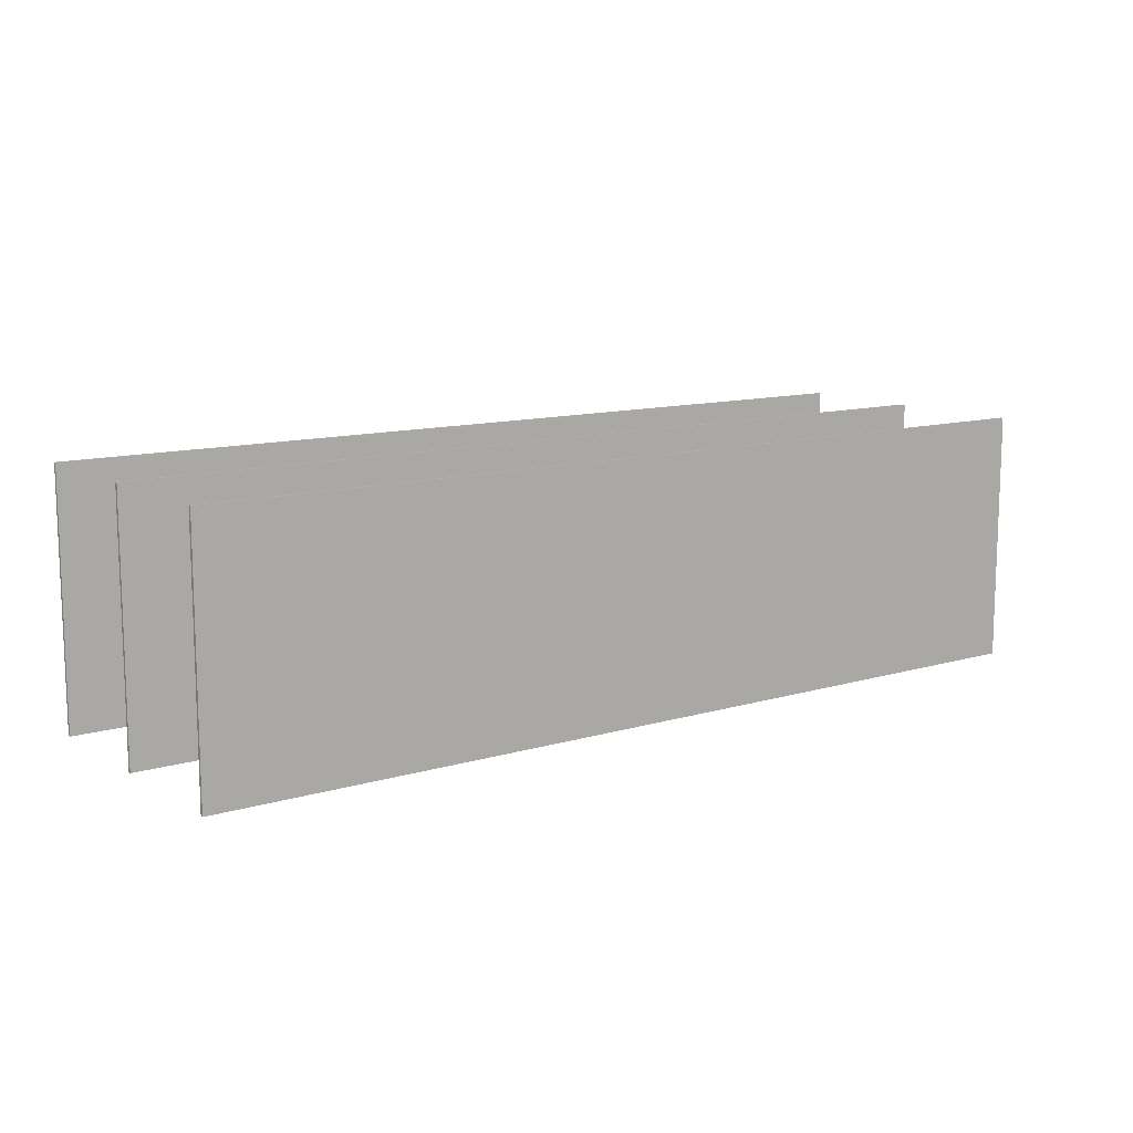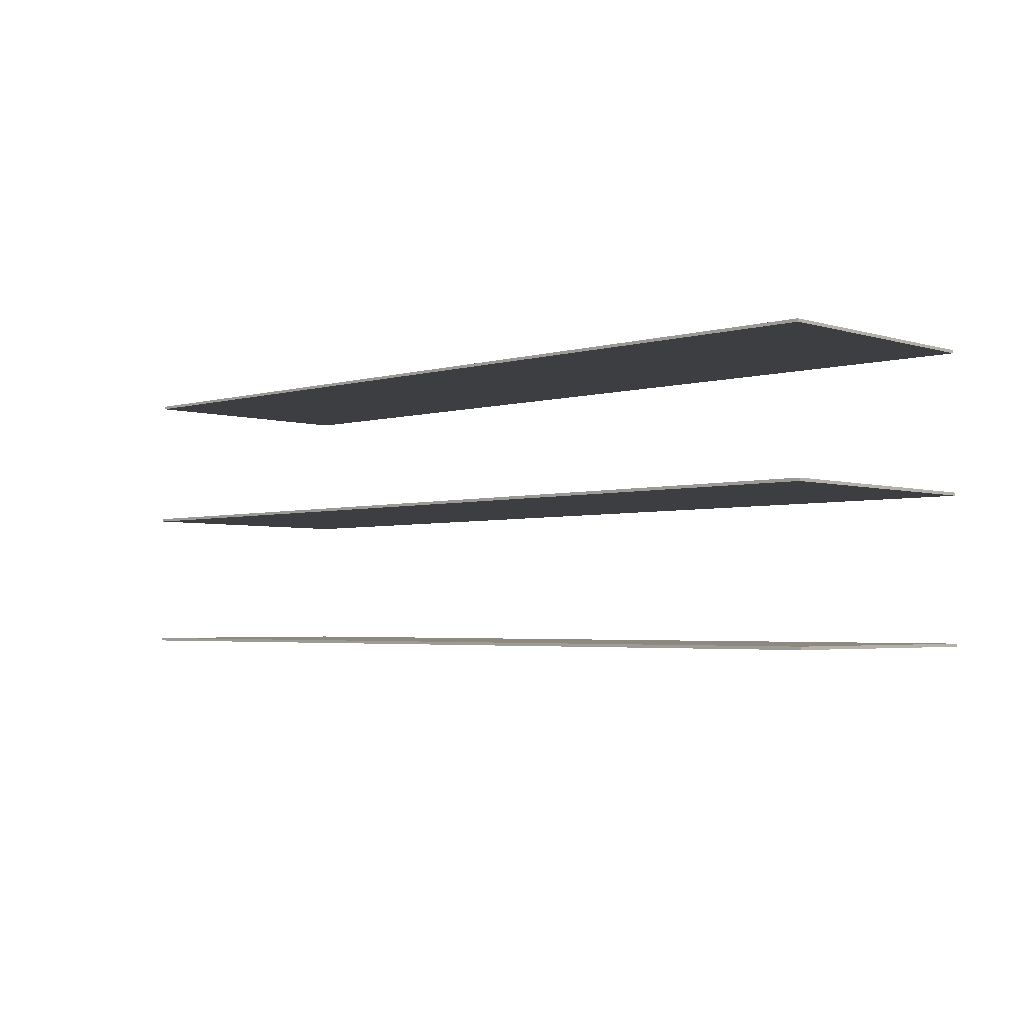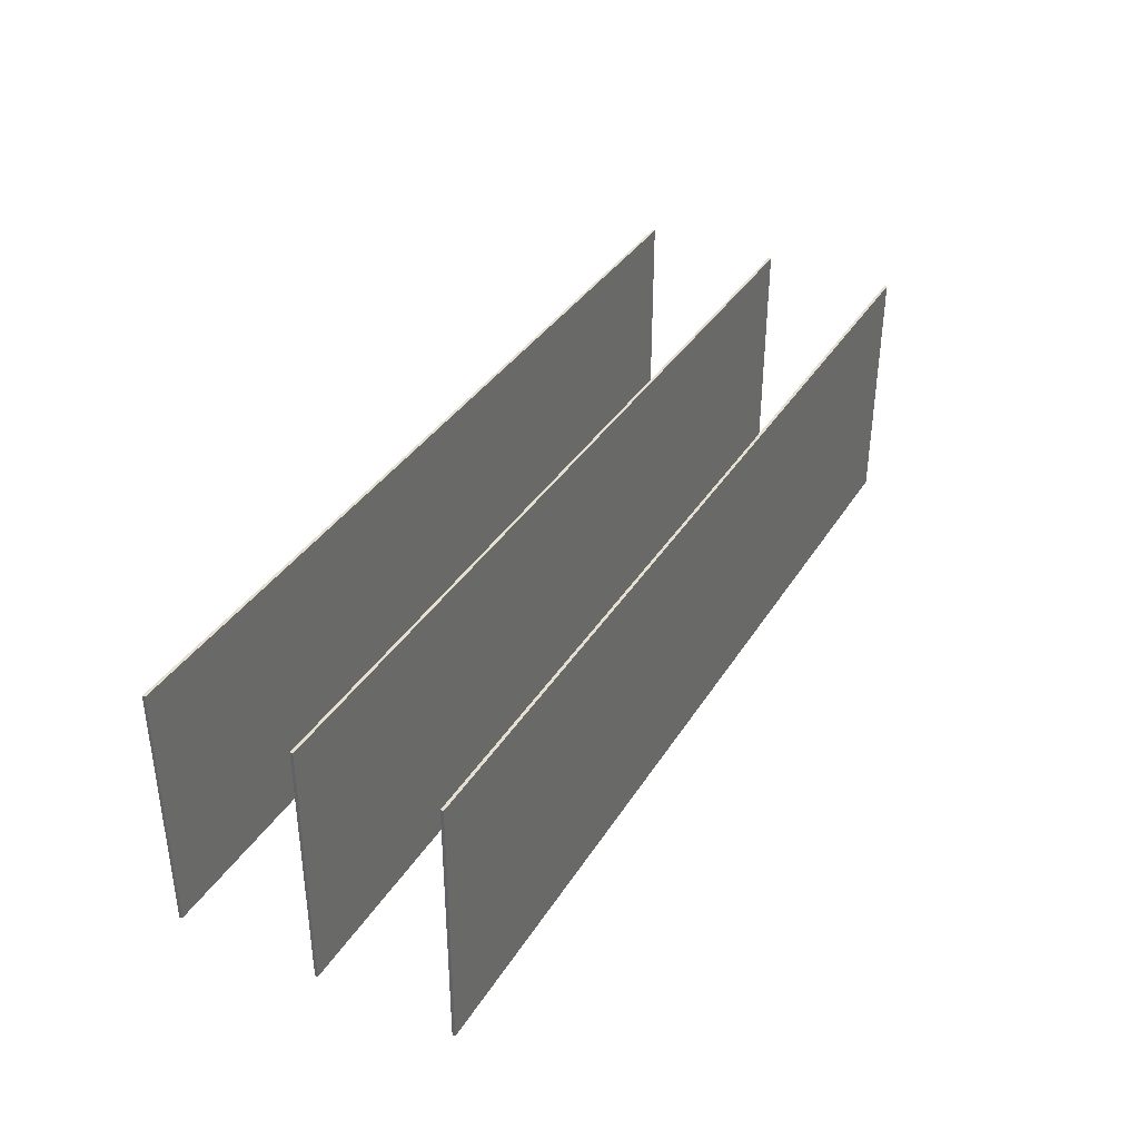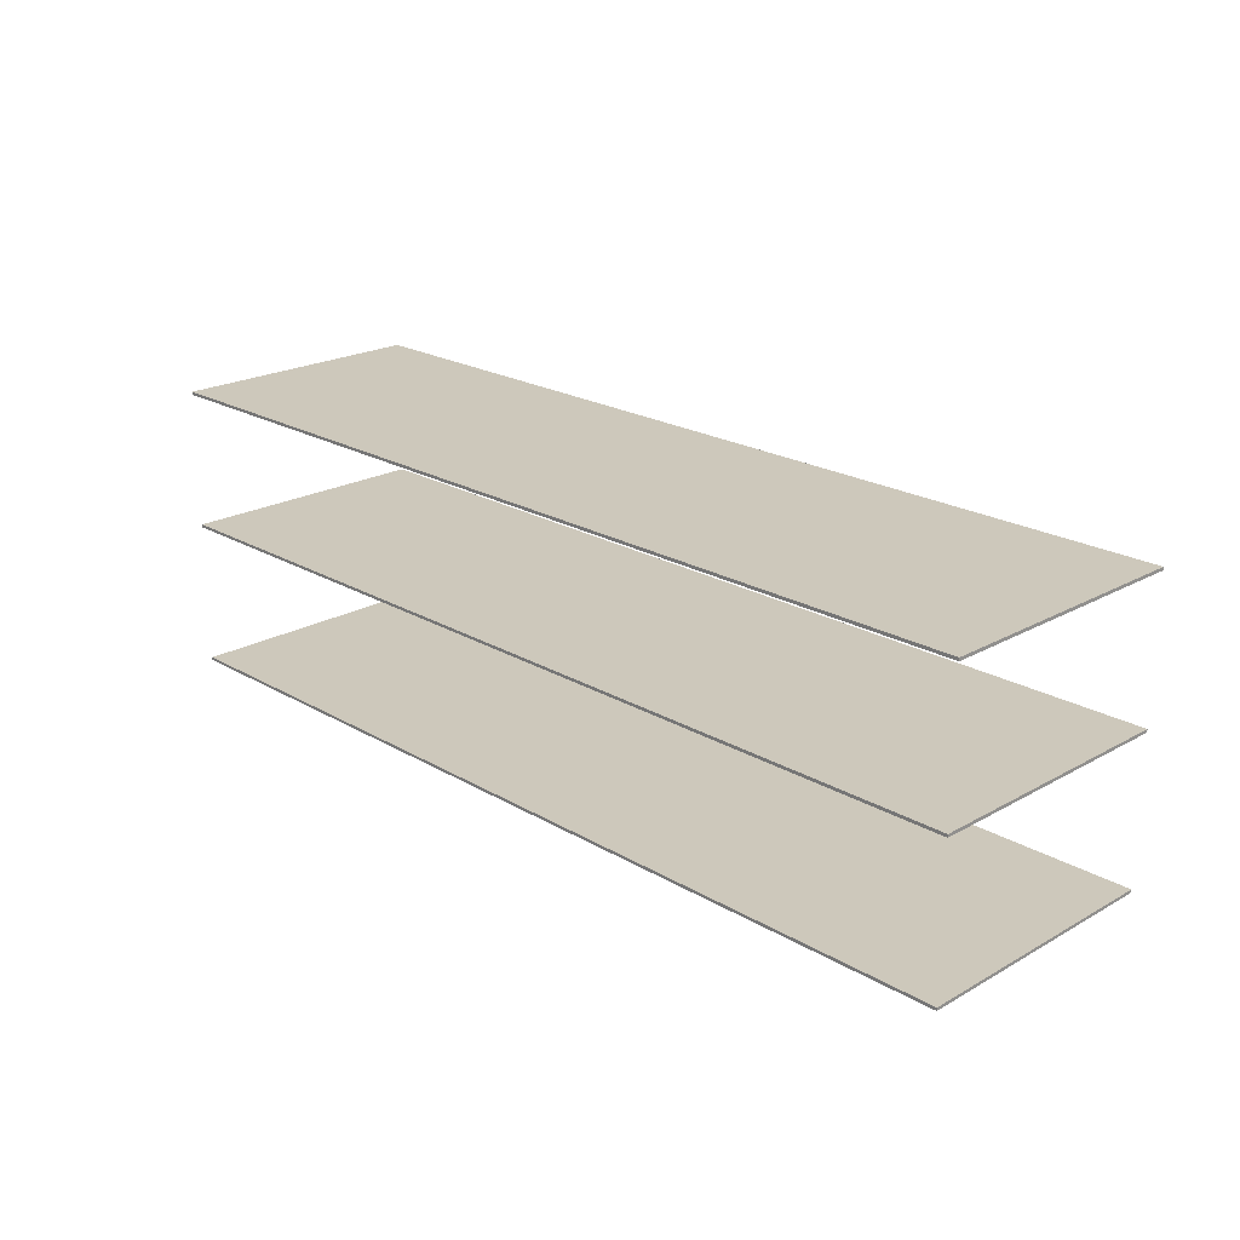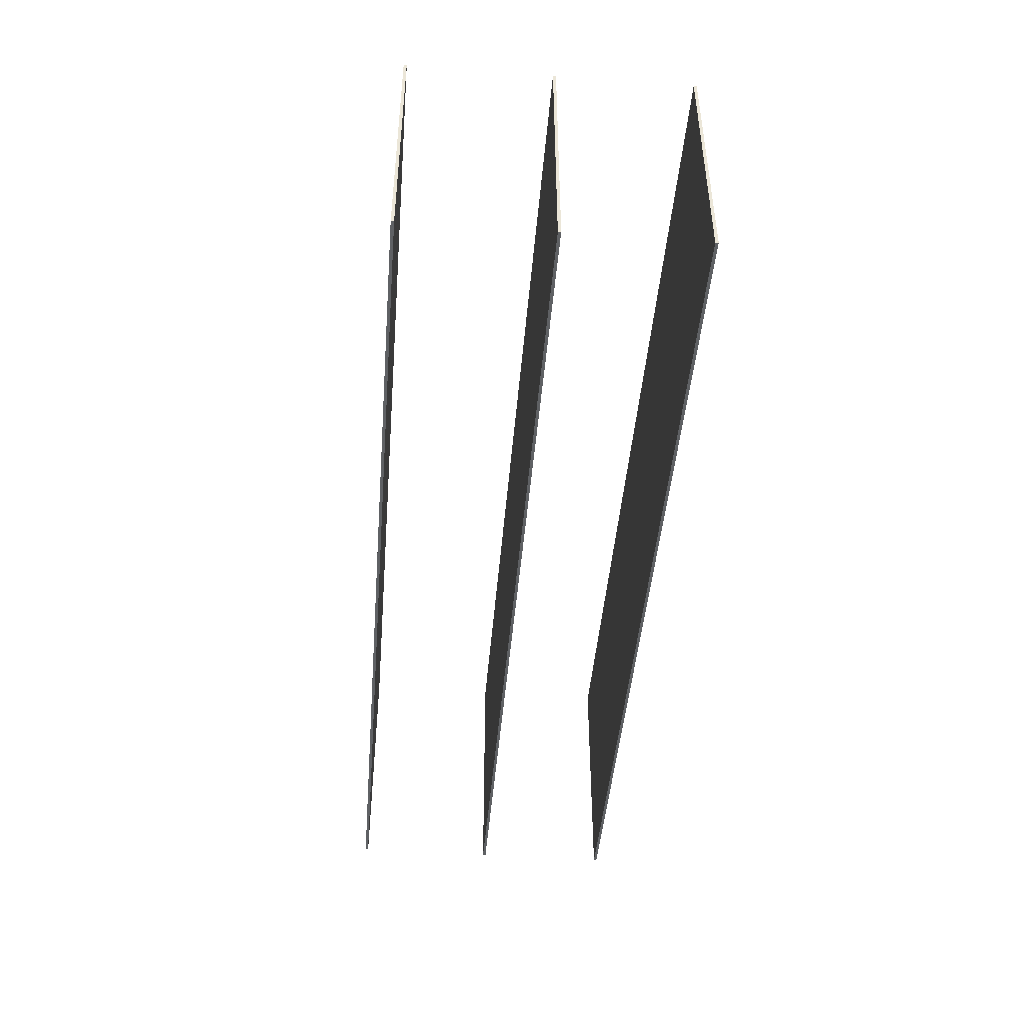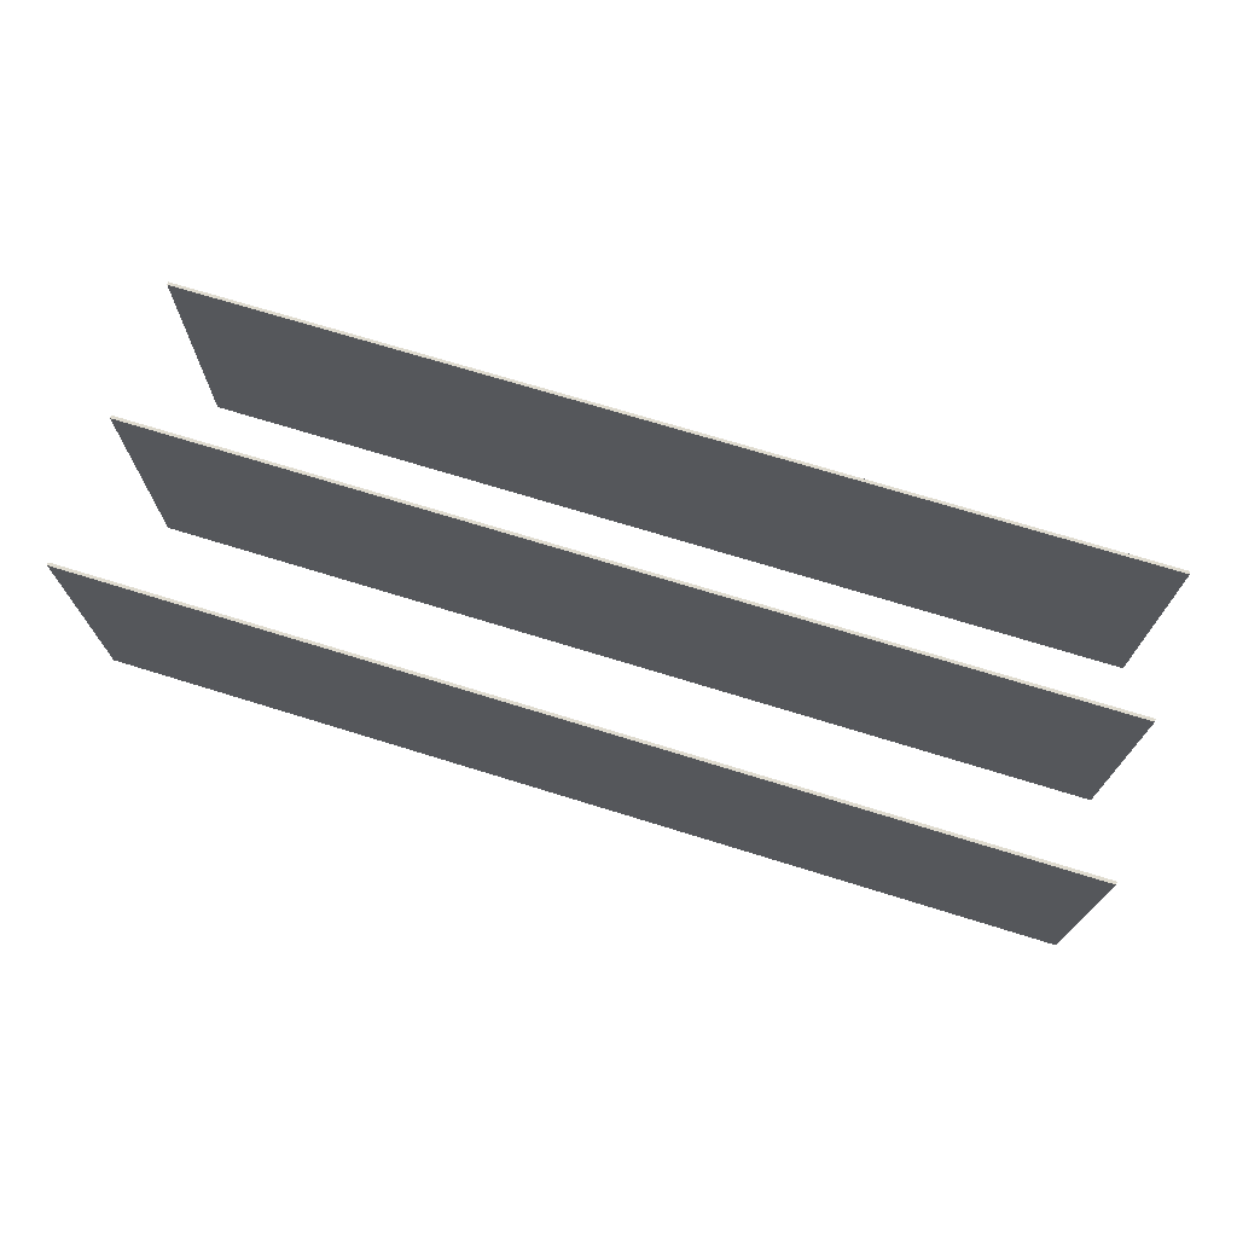
<metadata>
{"format":"obj","ext":"obj","renderer":"f3d","projection":"perspective","resolution":1024,"background":"white","views":[{"elev":11.6,"azim":144.3,"up":"+Y"},{"elev":-3.4,"azim":44.1,"up":"+Z"},{"elev":36.6,"azim":-61.8,"up":"+Y"},{"elev":21.9,"azim":45.6,"up":"+Z"},{"elev":-45.5,"azim":-94.6,"up":"+Y"},{"elev":70.5,"azim":-162.7,"up":"+Y"}]}
</metadata>
<code>
o MeshTvStand_220_0_GeomSubset_1
v 0.6182 0.1626 0.1341
v 0.6181 0.1626 -0.2796
v 0.6181 0.1801 -0.2961
v 0.6182 0.1801 0.1507
v 0.6181 -0.1831 -0.2961
v 0.6181 -0.1657 -0.2796
v 0.6182 -0.1831 0.1507
v 0.6182 -0.1657 0.1341
v 0.6022 0.1626 0.1341
v 0.6022 0.1801 0.1507
v 0.6021 0.1801 -0.2961
v 0.6021 0.1626 -0.2796
v 0.6021 -0.1831 -0.2961
v 0.6021 -0.1657 -0.2796
v 0.6022 -0.1831 0.1507
v 0.6022 -0.1657 0.1341
v 0.6011 0.1637 0.1373
v -0.601 0.1637 0.1377
v -0.6185 0.1812 0.1378
v 0.6186 0.1812 0.1373
v -0.6185 -0.1842 0.1378
v -0.601 -0.1667 0.1377
v 0.6186 -0.1842 0.1373
v 0.6011 -0.1667 0.1373
v 0.6011 0.1637 0.1526
v 0.6186 0.1812 0.1526
v -0.6185 0.1812 0.153
v -0.601 0.1637 0.153
v -0.6185 -0.1842 0.153
v -0.601 -0.1667 0.153
v 0.6186 -0.1842 0.1526
v 0.6011 -0.1667 0.1526
v -0.6015 0.1626 0.1346
v -0.6016 0.1626 -0.2792
v -0.6016 0.1801 -0.2957
v -0.6015 0.1801 0.1511
v -0.6016 -0.1831 -0.2957
v -0.6016 -0.1657 -0.2792
v -0.6015 -0.1831 0.1511
v -0.6015 -0.1657 0.1346
v -0.6175 0.1626 0.1346
v -0.6175 0.1801 0.1511
v -0.6177 0.1801 -0.2957
v -0.6177 0.1626 -0.2791
v -0.6177 -0.1831 -0.2957
v -0.6177 -0.1657 -0.2791
v -0.6175 -0.1831 0.1511
v -0.6175 -0.1657 0.1346
v 0.601 0.1637 -0.2253
v -0.6011 0.1637 -0.2249
v -0.6186 0.1812 -0.2249
v 0.6185 0.1812 -0.2253
v -0.6186 -0.1842 -0.2249
v -0.6011 -0.1667 -0.2249
v 0.6185 -0.1842 -0.2253
v 0.601 -0.1667 -0.2253
v 0.601 0.1637 -0.2101
v 0.6185 0.1812 -0.2101
v -0.6186 0.1812 -0.2097
v -0.6011 0.1637 -0.2097
v -0.6186 -0.1842 -0.2097
v -0.6011 -0.1667 -0.2097
v 0.6185 -0.1842 -0.2101
v 0.601 -0.1667 -0.2101
v 0.601 0.1637 -0.03953
v -0.6011 0.1637 -0.03911
v -0.6186 0.1812 -0.03911
v 0.6186 0.1812 -0.03953
v -0.6186 -0.1842 -0.03911
v -0.6011 -0.1667 -0.03911
v 0.6186 -0.1842 -0.03953
v 0.601 -0.1667 -0.03953
v 0.6011 0.1637 -0.0243
v 0.6186 0.1812 -0.0243
v -0.6186 0.1812 -0.02387
v -0.601 0.1637 -0.02388
v -0.6186 -0.1842 -0.02387
v -0.601 -0.1667 -0.02388
v 0.6186 -0.1842 -0.0243
v 0.6011 -0.1667 -0.0243
v 0.6011 -0.1667 0.1446
v -0.601 -0.1667 0.145
v -0.601 0.1637 0.145
v 0.6011 0.1637 0.1446
v 0.6011 -0.1667 0.1484
v 0.6011 0.1637 0.1484
v -0.601 0.1637 0.1488
v -0.601 -0.1667 0.1488
v 0.601 -0.1667 -0.2181
v -0.6011 -0.1667 -0.2177
v -0.6011 0.1637 -0.2177
v 0.601 0.1637 -0.2181
v 0.601 -0.1667 -0.2143
v 0.601 0.1637 -0.2143
v -0.6011 0.1637 -0.2139
v -0.6011 -0.1667 -0.2139
v 0.6011 -0.1667 -0.03227
v -0.6011 -0.1667 -0.03185
v -0.601 0.1637 -0.03185
v 0.6011 0.1637 -0.03227
v 0.6011 -0.1667 -0.02847
v 0.6011 0.1637 -0.02847
v -0.601 0.1637 -0.02806
v -0.601 -0.1667 -0.02806
f 81 83 82
f 81 84 83
f 85 87 86
f 85 88 87
f 82 85 81
f 82 88 85
f 84 87 83
f 84 86 87
f 81 86 84
f 81 85 86
f 83 88 82
f 83 87 88
f 89 91 90
f 89 92 91
f 93 95 94
f 93 96 95
f 90 93 89
f 90 96 93
f 92 95 91
f 92 94 95
f 89 94 92
f 89 93 94
f 91 96 90
f 91 95 96
f 97 99 98
f 97 100 99
f 101 103 102
f 101 104 103
f 98 101 97
f 98 104 101
f 100 103 99
f 100 102 103
f 97 102 100
f 97 101 102
f 99 104 98
f 99 103 104

</code>
